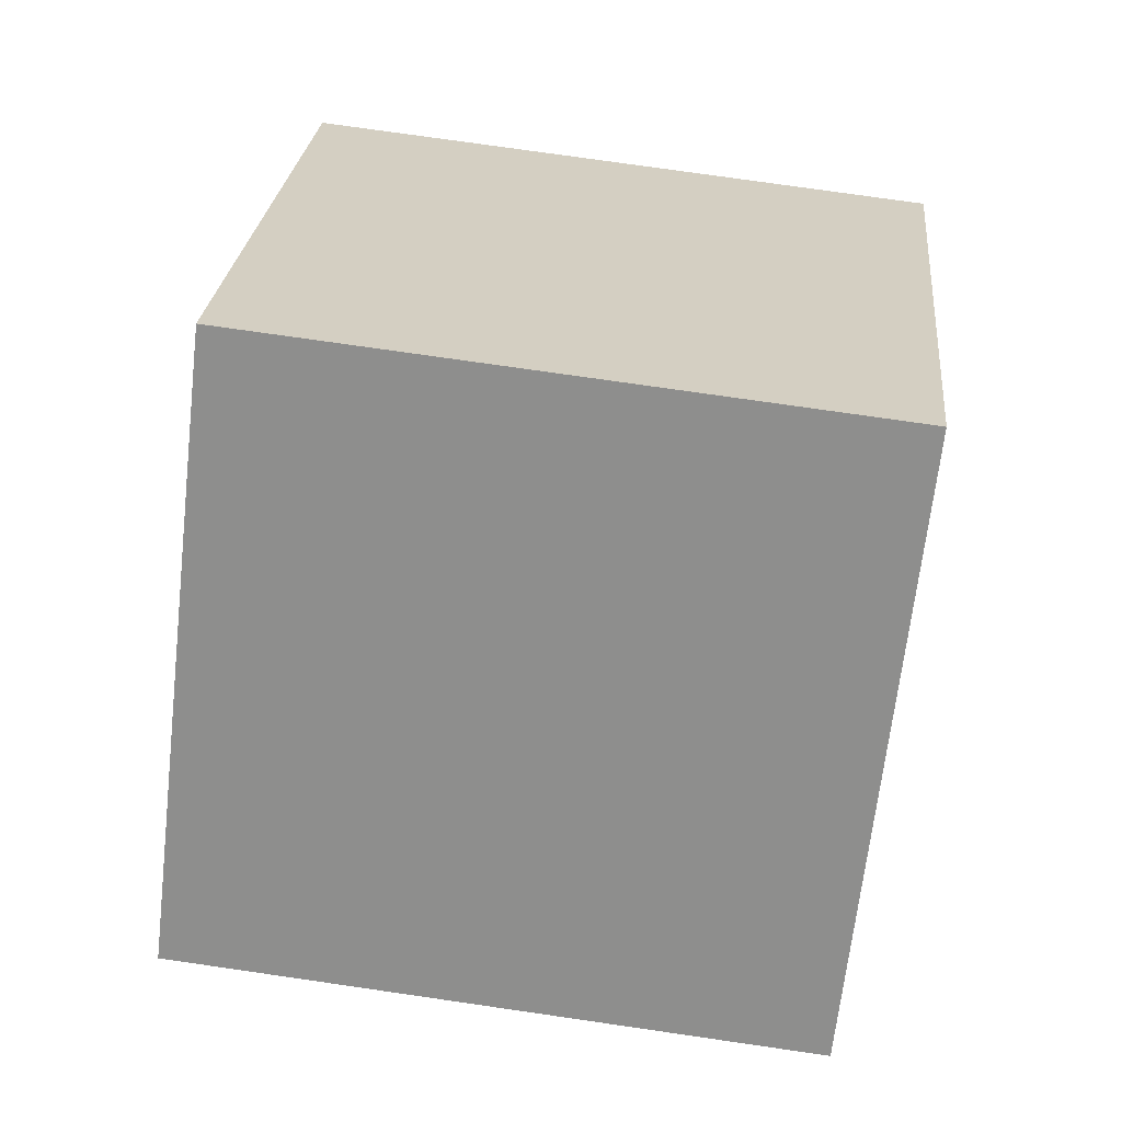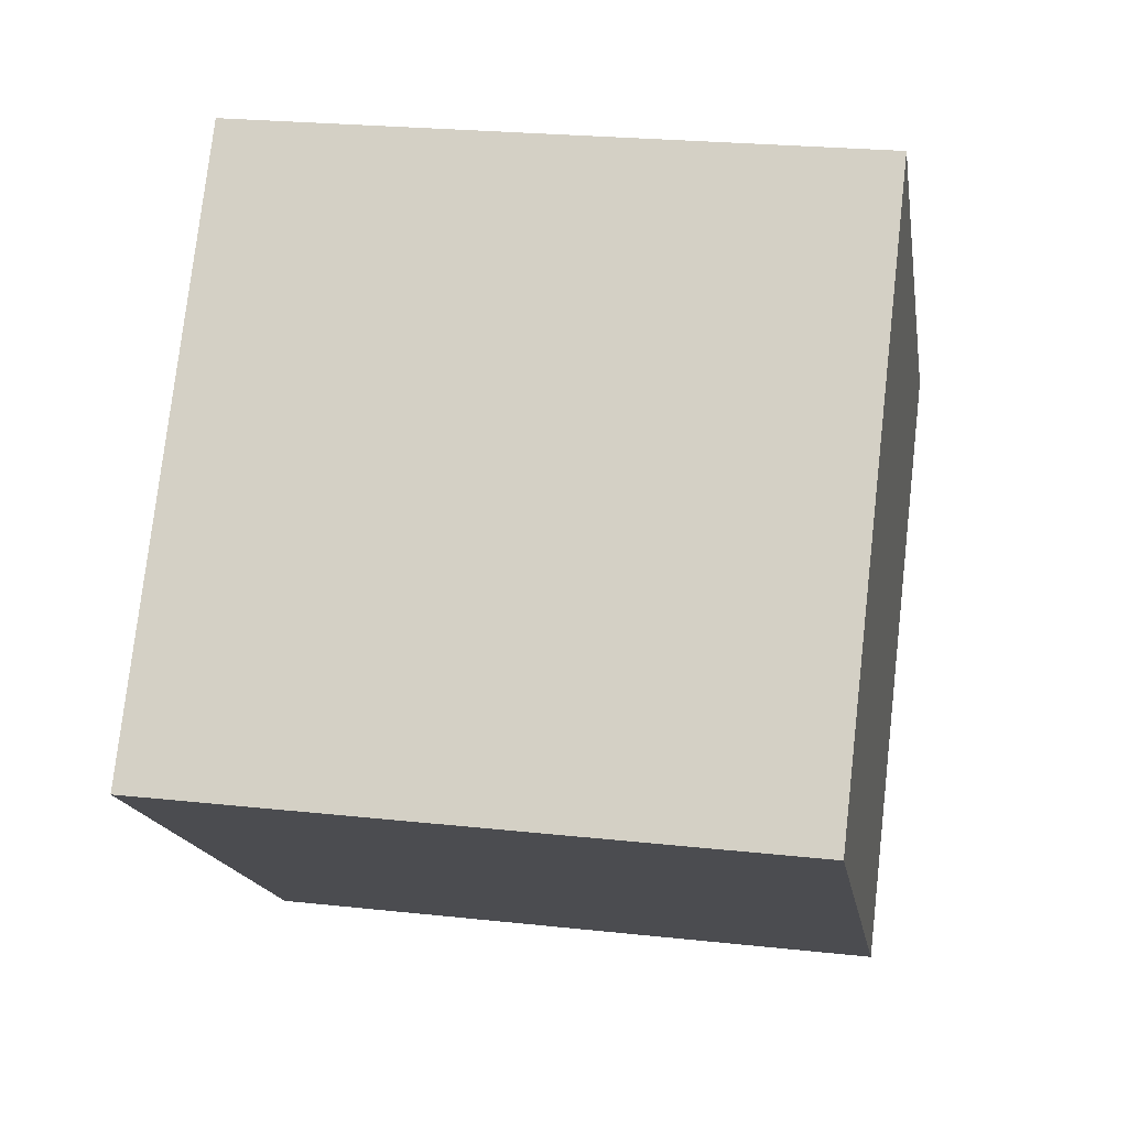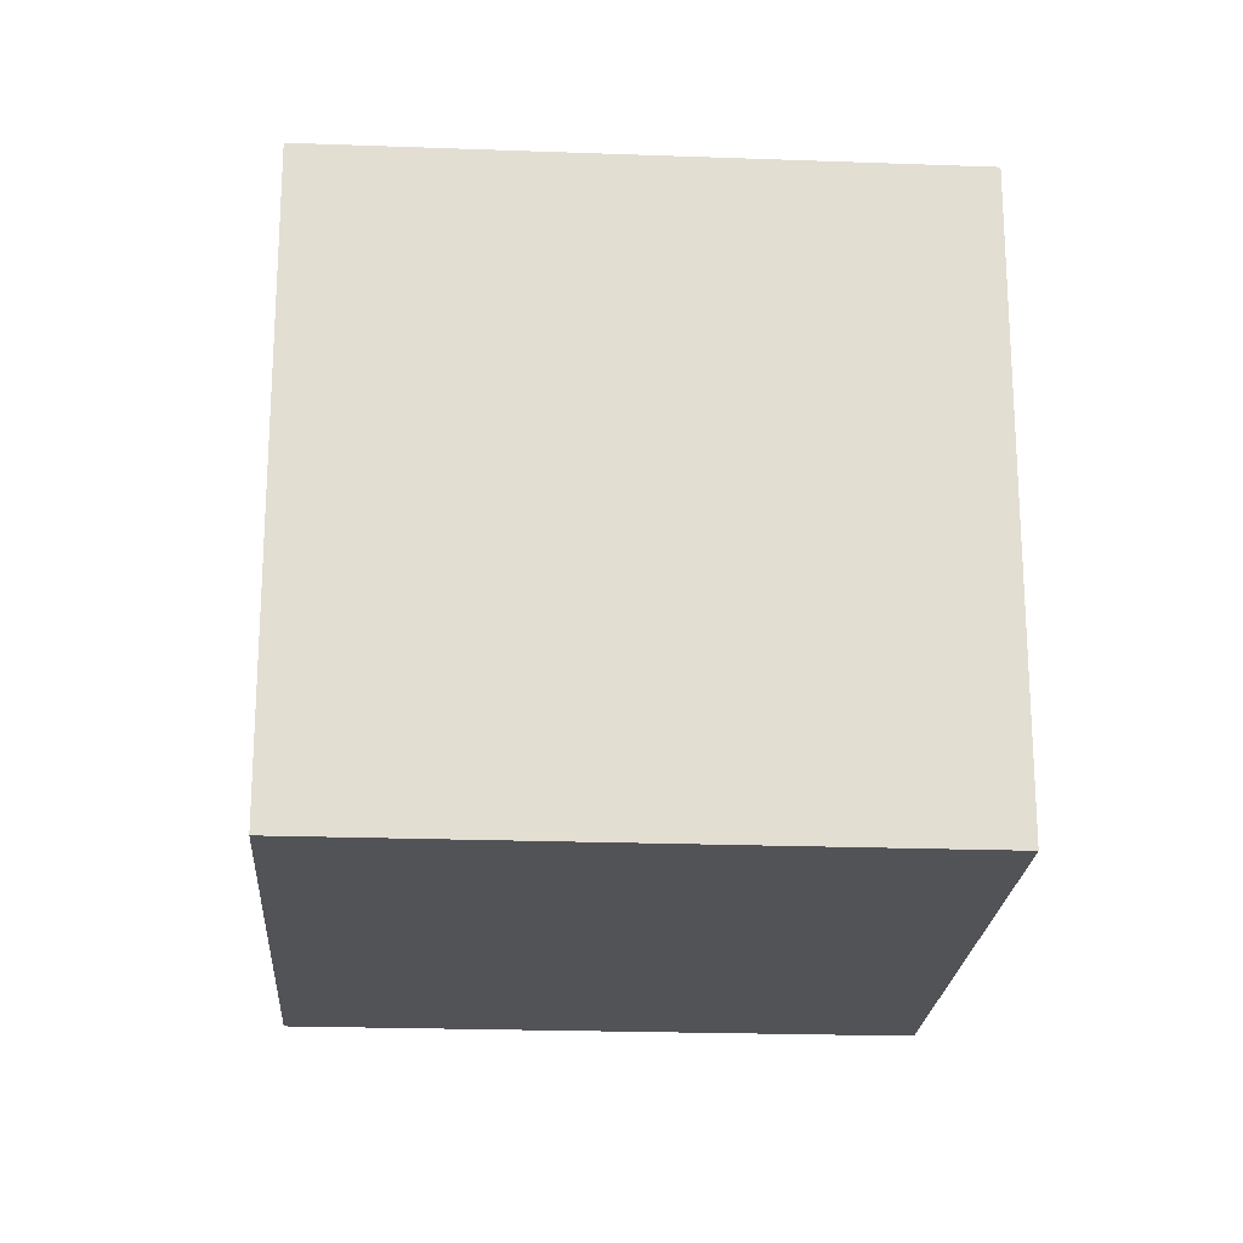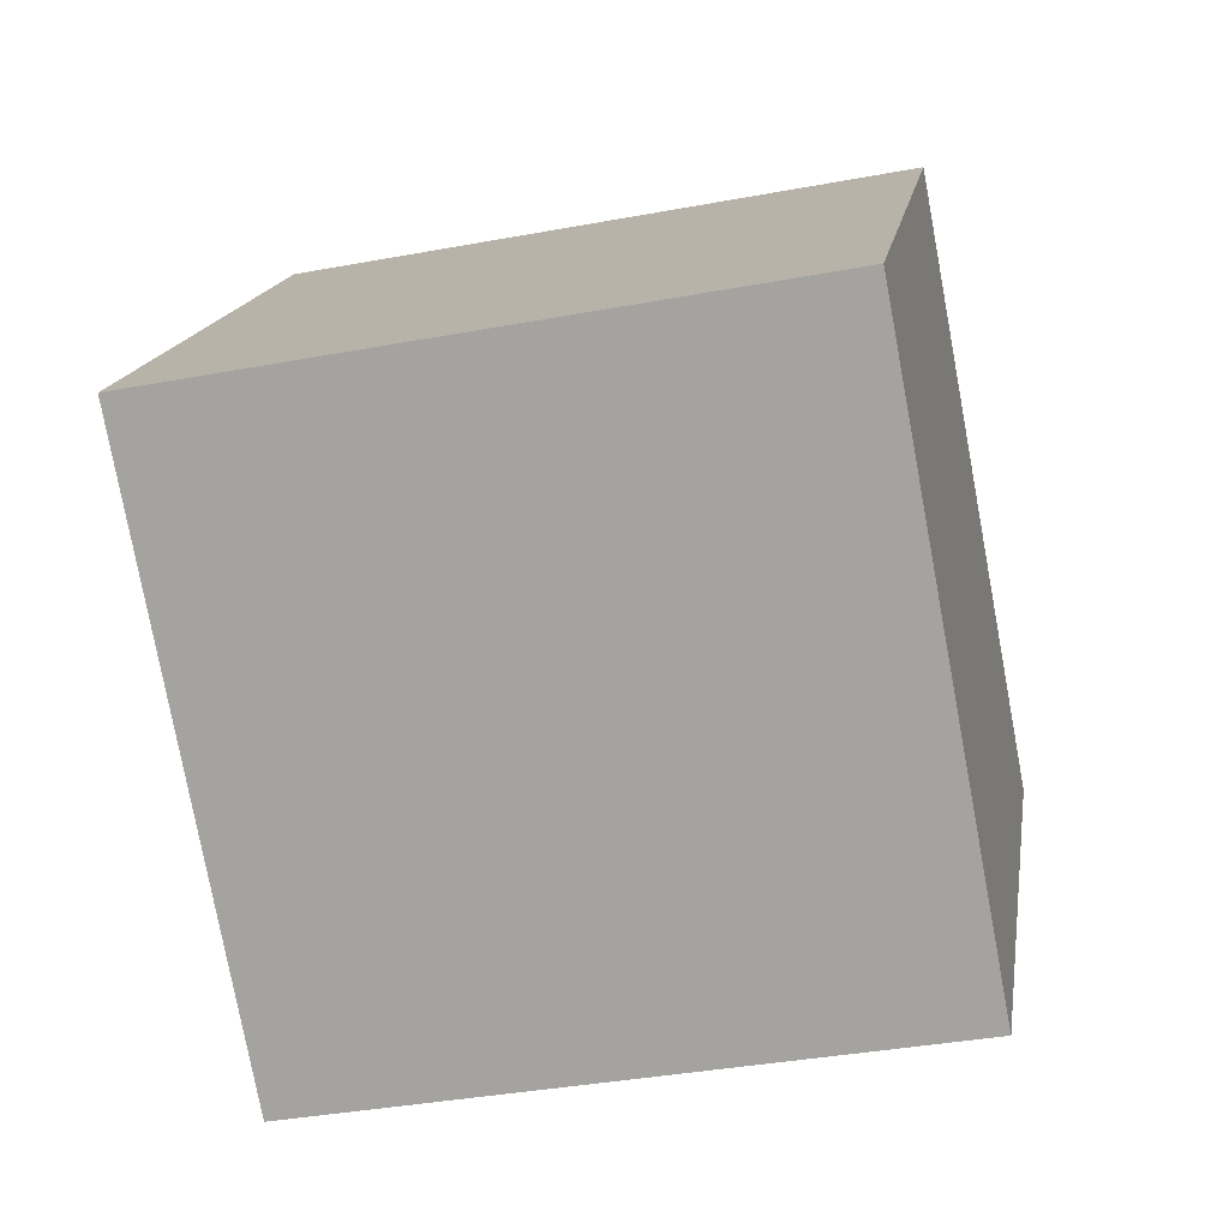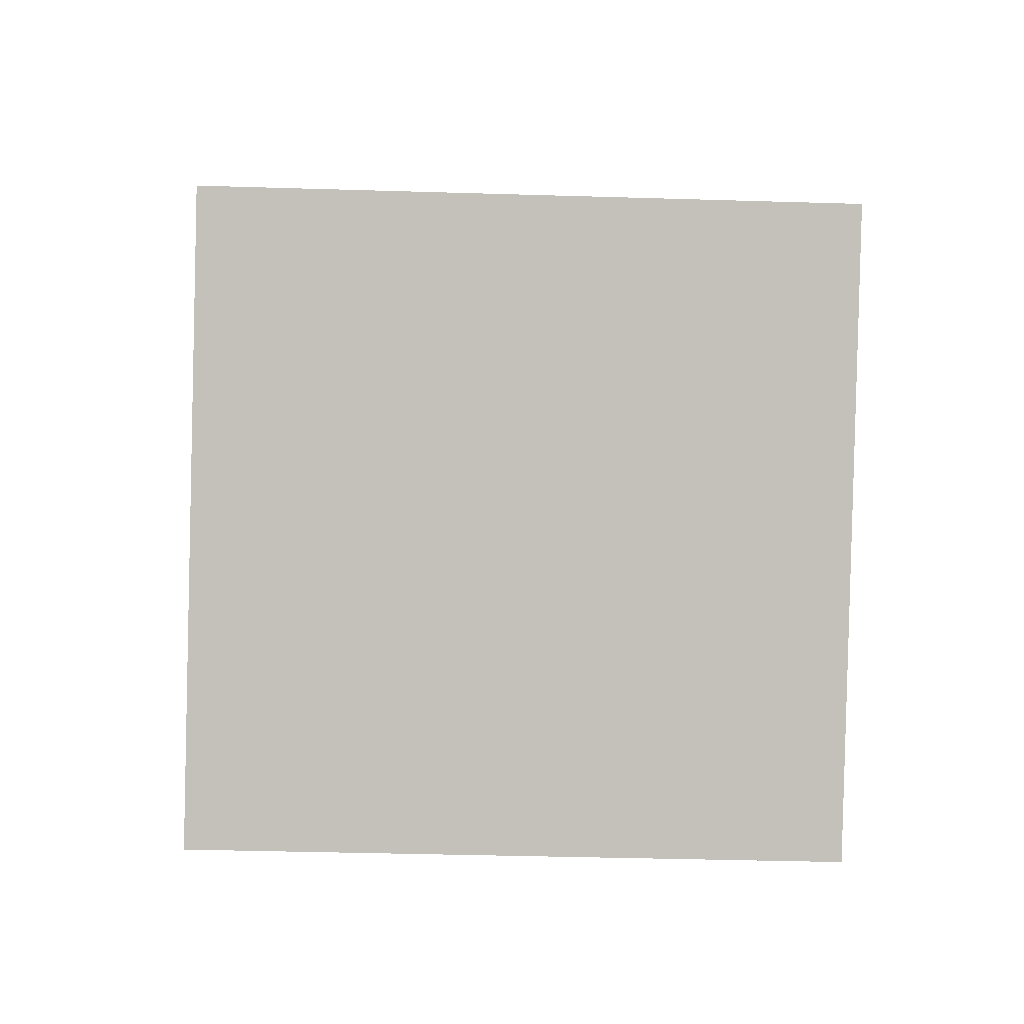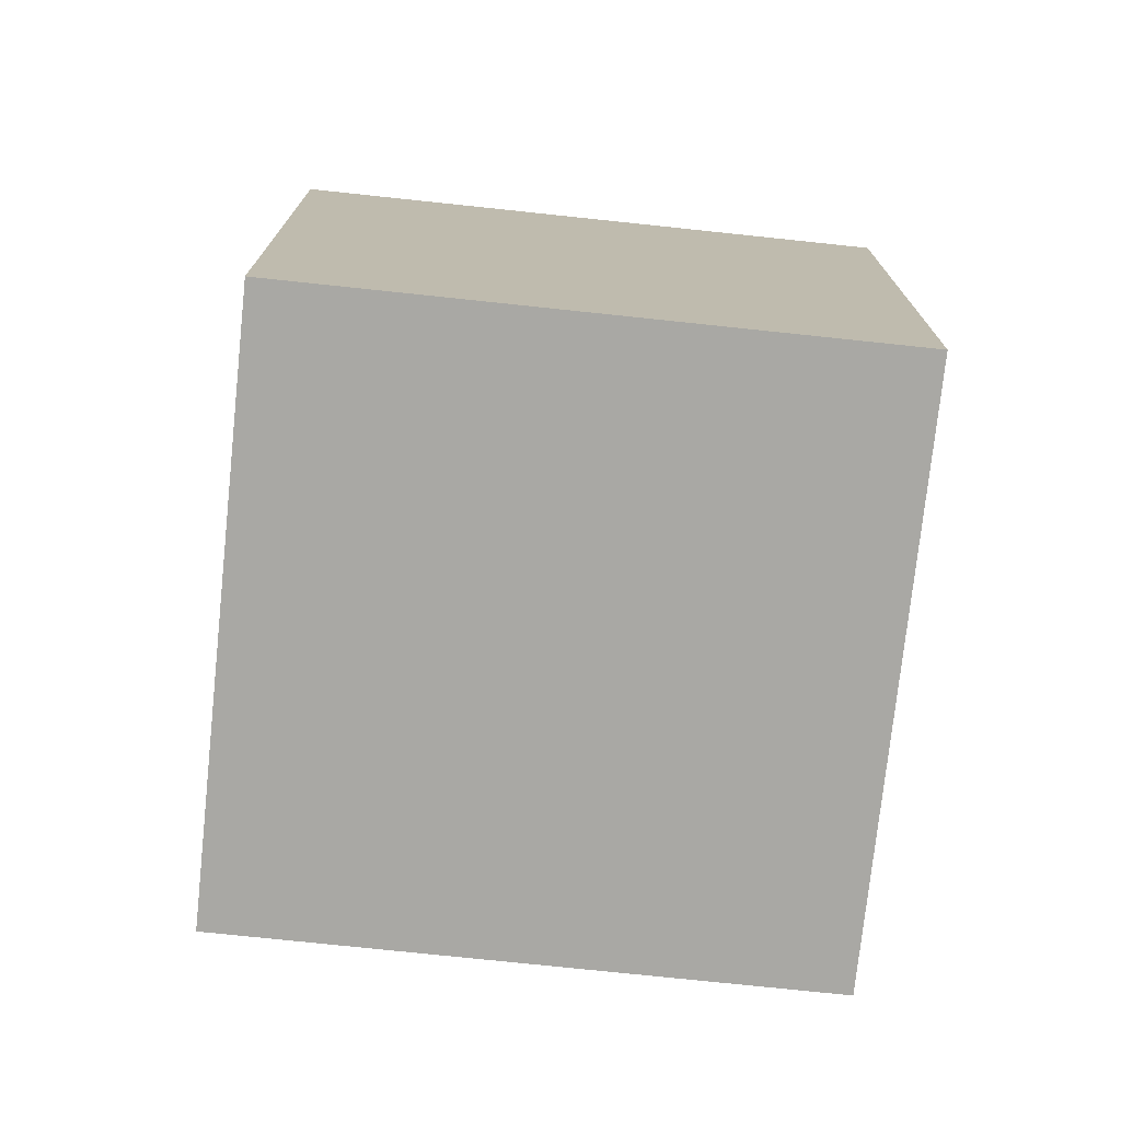
<metadata>
{"format":"obj","ext":"obj","renderer":"f3d","projection":"perspective","resolution":1024,"background":"white","views":[{"elev":76.1,"azim":98.2,"up":"+Z"},{"elev":23.7,"azim":-79.6,"up":"+Z"},{"elev":-21.7,"azim":124.8,"up":"+Y"},{"elev":-37.2,"azim":-76.5,"up":"+Z"},{"elev":-35.9,"azim":87.7,"up":"+Z"},{"elev":-74.9,"azim":-147.5,"up":"+Y"}]}
</metadata>
<code>
o Cube
v -0.2026 1 0.4203
v -0.2026 0 0.4203
v 0.5797 1 -0.2026
v 0.5797 0 -0.2026
v 0.4203 1 1.203
v 0.4203 0 1.203
v 1.203 1 0.5797
v 1.203 0 0.5797
f 1 5 7 3
f 4 3 7 8
f 8 7 5 6
f 6 2 4 8
f 2 1 3 4
f 6 5 1 2

</code>
